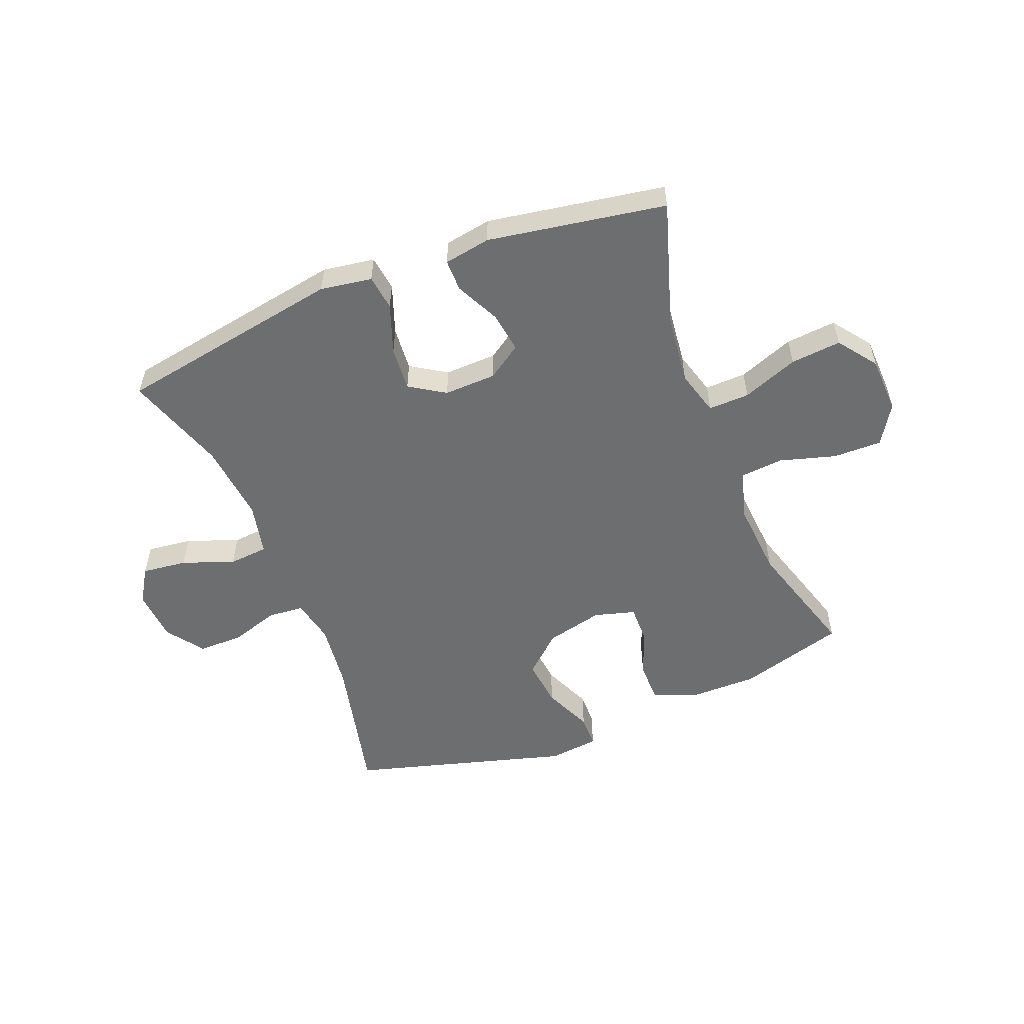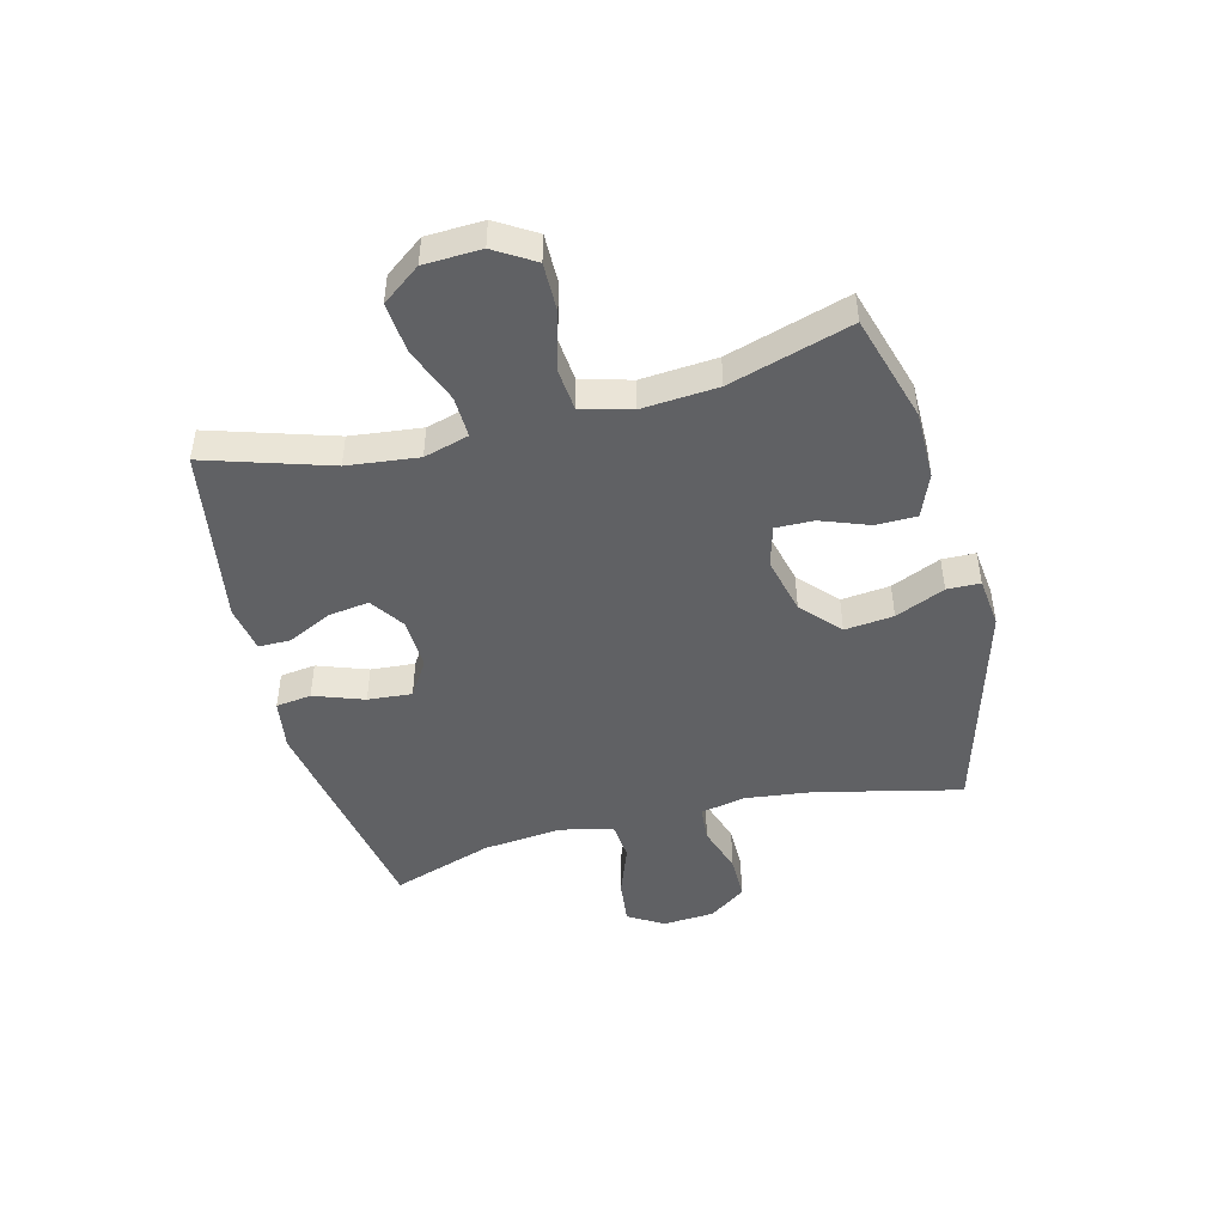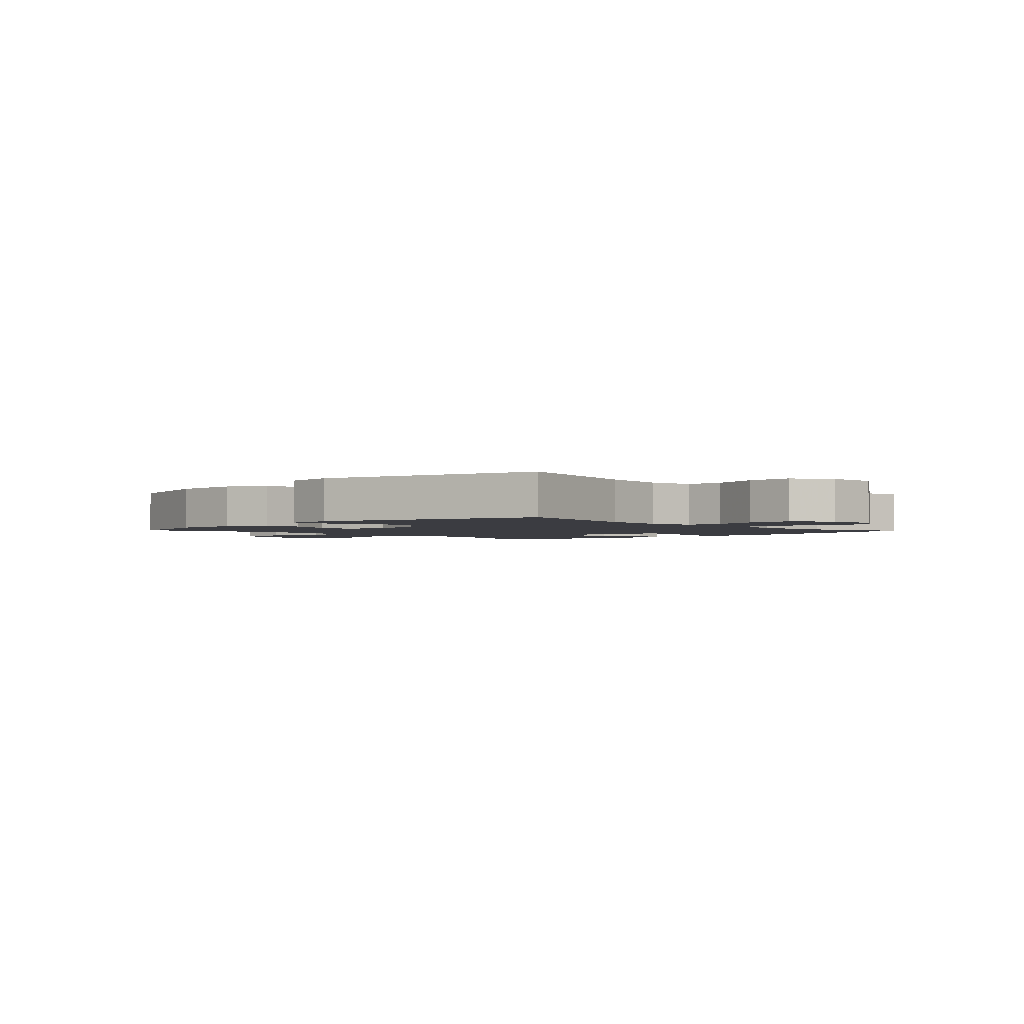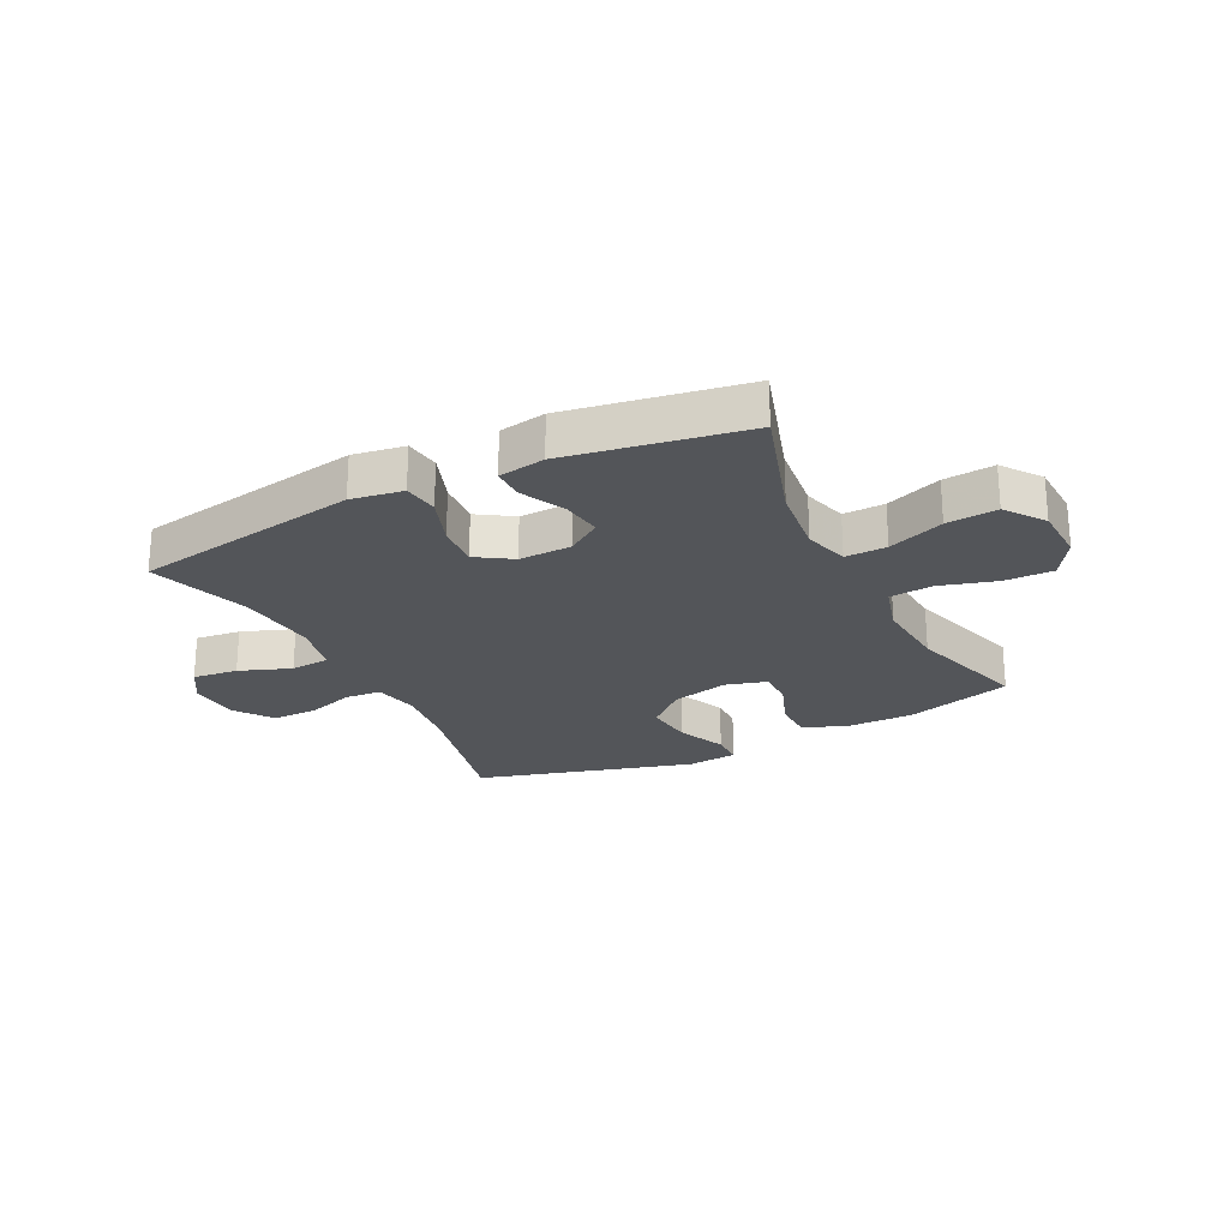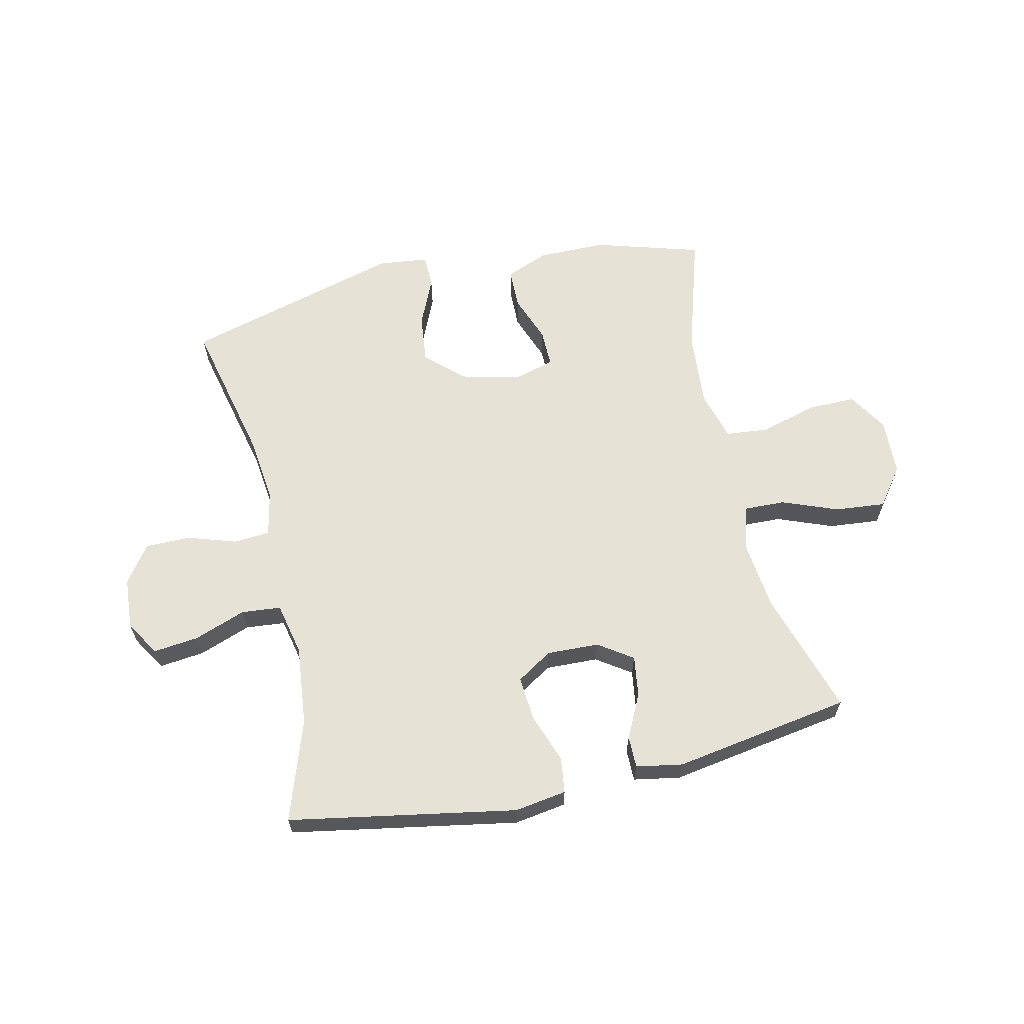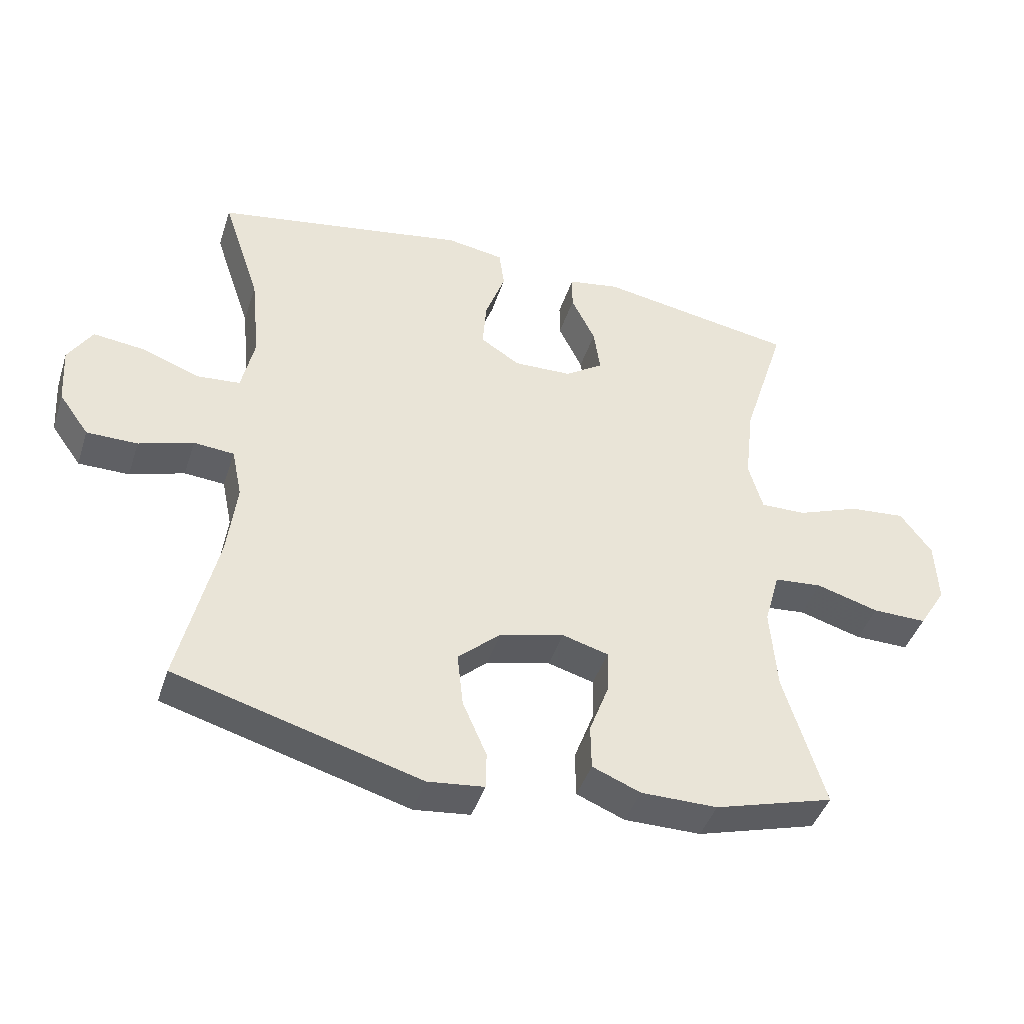
<metadata>
{"format":"obj","ext":"obj","renderer":"f3d","projection":"perspective","resolution":1024,"background":"white","views":[{"elev":-54.2,"azim":21.6,"up":"+Y"},{"elev":-46.8,"azim":104.4,"up":"+Y"},{"elev":-2.2,"azim":-136.4,"up":"+Y"},{"elev":-24.0,"azim":26.5,"up":"+Y"},{"elev":63.0,"azim":-12.6,"up":"+Y"},{"elev":-43.3,"azim":-17.6,"up":"+Z"}]}
</metadata>
<code>
v -0.5 0.07 0.5
v -0.109 0.07 0.569
v -0.02 0.07 0.555
v -0.012 0.07 0.494
v -0.043 0.07 0.408
v -0.049 0.07 0.332
v 0.012 0.07 0.293
v 0.102 0.07 0.296
v 0.161 0.07 0.336
v 0.151 0.07 0.406
v 0.114 0.07 0.482
v 0.114 0.07 0.537
v 0.194 0.07 0.551
v 0.5 0.07 0.5
v 0.433 0.07 0.287
v 0.419 0.07 0.165
v 0.441 0.07 0.088
v 0.512 0.07 0.09
v 0.608 0.07 0.127
v 0.695 0.07 0.135
v 0.744 0.07 0.069
v 0.748 0.07 -0.029
v 0.706 0.07 -0.097
v 0.622 0.07 -0.096
v 0.525 0.07 -0.068
v 0.451 0.07 -0.075
v 0.427 0.07 -0.161
v 0.437 0.07 -0.291
v 0.5 0.07 -0.5
v 0.316 0.07 -0.554
v 0.198 0.07 -0.554
v 0.124 0.07 -0.524
v 0.123 0.07 -0.454
v 0.154 0.07 -0.371
v 0.155 0.07 -0.306
v 0.084 0.07 -0.286
v -0.015 0.07 -0.31
v -0.081 0.07 -0.37
v -0.072 0.07 -0.454
v -0.035 0.07 -0.539
v -0.036 0.07 -0.596
v -0.123 0.07 -0.606
v -0.5 0.07 -0.5
v -0.442 0.07 -0.251
v -0.428 0.07 -0.135
v -0.444 0.07 -0.058
v -0.506 0.07 -0.053
v -0.59 0.07 -0.08
v -0.668 0.07 -0.08
v -0.714 0.07 -0.016
v -0.72 0.07 0.074
v -0.683 0.07 0.134
v -0.605 0.07 0.125
v -0.516 0.07 0.092
v -0.448 0.07 0.098
v -0.428 0.07 0.189
v -0.442 0.07 0.326
v -0.5 0 0.5
v -0.109 0 0.569
v -0.02 0 0.555
v -0.012 0 0.494
v -0.043 0 0.408
v -0.049 0 0.332
v 0.012 0 0.293
v 0.102 0 0.296
v 0.161 0 0.336
v 0.151 0 0.406
v 0.114 0 0.482
v 0.114 0 0.537
v 0.194 0 0.551
v 0.5 0 0.5
v 0.433 0 0.287
v 0.419 0 0.165
v 0.441 0 0.088
v 0.512 0 0.09
v 0.608 0 0.127
v 0.695 0 0.135
v 0.744 0 0.069
v 0.748 0 -0.029
v 0.706 0 -0.097
v 0.622 0 -0.096
v 0.525 0 -0.068
v 0.451 0 -0.075
v 0.427 0 -0.161
v 0.437 0 -0.291
v 0.5 0 -0.5
v 0.316 0 -0.554
v 0.198 0 -0.554
v 0.124 0 -0.524
v 0.123 0 -0.454
v 0.154 0 -0.371
v 0.155 0 -0.306
v 0.084 0 -0.286
v -0.015 0 -0.31
v -0.081 0 -0.37
v -0.072 0 -0.454
v -0.035 0 -0.539
v -0.036 0 -0.596
v -0.123 0 -0.606
v -0.5 0 -0.5
v -0.442 0 -0.251
v -0.428 0 -0.135
v -0.444 0 -0.058
v -0.506 0 -0.053
v -0.59 0 -0.08
v -0.668 0 -0.08
v -0.714 0 -0.016
v -0.72 0 0.074
v -0.683 0 0.134
v -0.605 0 0.125
v -0.516 0 0.092
v -0.448 0 0.098
v -0.428 0 0.189
v -0.442 0 0.326
f 52 53 54
f 51 52 54
f 50 51 54
f 49 50 54
f 48 49 54
f 47 48 54
f 46 47 54 55
f 45 46 55 56
f 42 43 44
f 41 42 44
f 40 41 44
f 39 40 44
f 38 39 44 45
f 37 38 45 56
f 32 33 34
f 31 32 34
f 30 31 34
f 29 30 34
f 28 29 34
f 27 28 34 35
f 26 27 35 36
f 23 24 25
f 22 23 25
f 21 22 25
f 20 21 25
f 19 20 25
f 18 19 25
f 17 18 25 26
f 37 56 57
f 36 37 57
f 26 36 57
f 17 26 57
f 16 17 57
f 13 14 15
f 12 13 15
f 11 12 15
f 10 11 15
f 3 4 5
f 2 3 5
f 1 2 5
f 57 1 5
f 57 5 6
f 9 10 15 16
f 8 9 16
f 7 8 16
f 7 16 57
f 6 7 57
f 111 110 109
f 111 109 108
f 111 108 107
f 111 107 106
f 111 106 105
f 111 105 104
f 112 111 104 103
f 113 112 103 102
f 101 100 99
f 101 99 98
f 101 98 97
f 101 97 96
f 102 101 96 95
f 113 102 95 94
f 91 90 89
f 91 89 88
f 91 88 87
f 91 87 86
f 91 86 85
f 92 91 85 84
f 93 92 84 83
f 82 81 80
f 82 80 79
f 82 79 78
f 82 78 77
f 82 77 76
f 82 76 75
f 83 82 75 74
f 114 113 94
f 114 94 93
f 114 93 83
f 114 83 74
f 114 74 73
f 72 71 70
f 72 70 69
f 72 69 68
f 72 68 67
f 62 61 60
f 62 60 59
f 62 59 58
f 62 58 114
f 63 62 114
f 73 72 67 66
f 73 66 65
f 73 65 64
f 114 73 64
f 114 64 63
f 1 58 59 2
f 2 59 60 3
f 3 60 61 4
f 4 61 62 5
f 5 62 63 6
f 6 63 64 7
f 7 64 65 8
f 8 65 66 9
f 9 66 67 10
f 10 67 68 11
f 11 68 69 12
f 12 69 70 13
f 13 70 71 14
f 14 71 72 15
f 15 72 73 16
f 16 73 74 17
f 17 74 75 18
f 18 75 76 19
f 19 76 77 20
f 20 77 78 21
f 21 78 79 22
f 22 79 80 23
f 23 80 81 24
f 24 81 82 25
f 25 82 83 26
f 26 83 84 27
f 27 84 85 28
f 28 85 86 29
f 29 86 87 30
f 30 87 88 31
f 31 88 89 32
f 32 89 90 33
f 33 90 91 34
f 34 91 92 35
f 35 92 93 36
f 36 93 94 37
f 37 94 95 38
f 38 95 96 39
f 39 96 97 40
f 40 97 98 41
f 41 98 99 42
f 42 99 100 43
f 43 100 101 44
f 44 101 102 45
f 45 102 103 46
f 46 103 104 47
f 47 104 105 48
f 48 105 106 49
f 49 106 107 50
f 50 107 108 51
f 51 108 109 52
f 52 109 110 53
f 53 110 111 54
f 54 111 112 55
f 55 112 113 56
f 56 113 114 57
f 57 114 58 1

</code>
